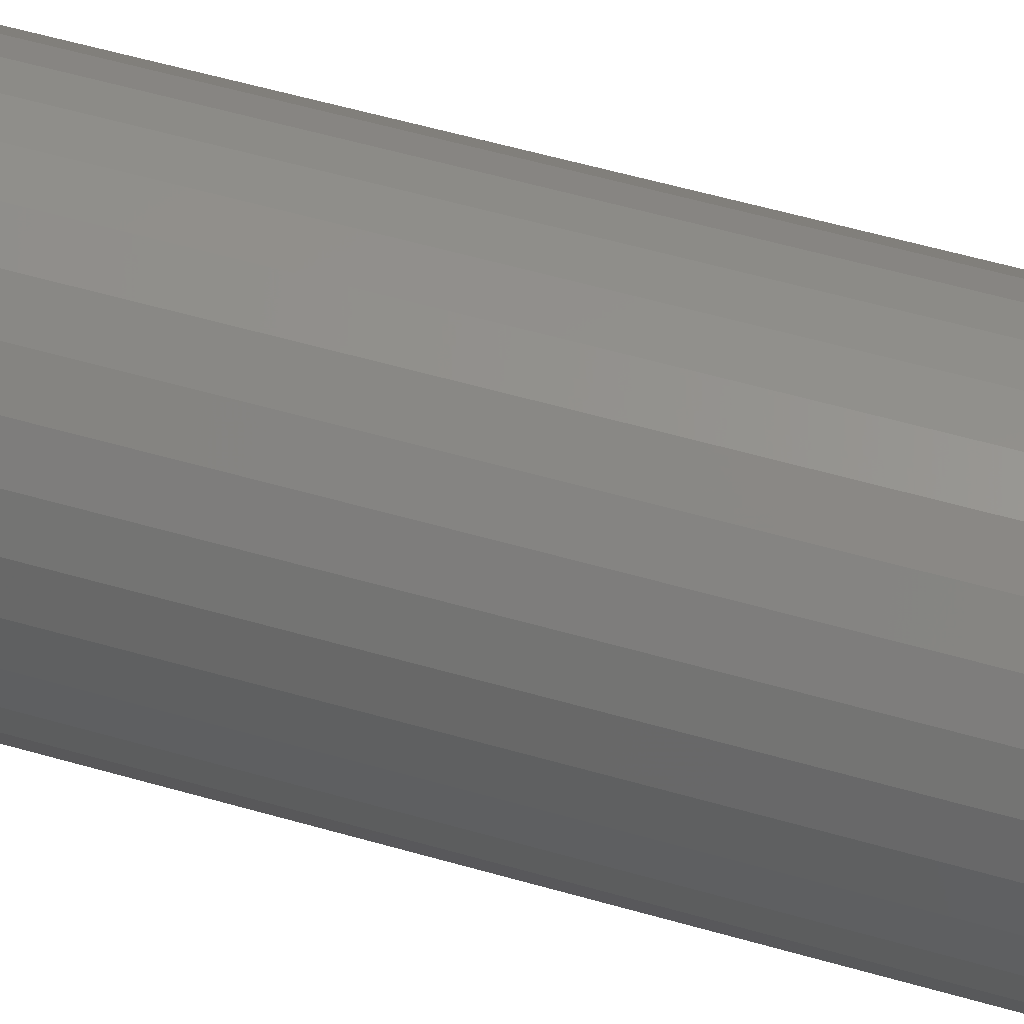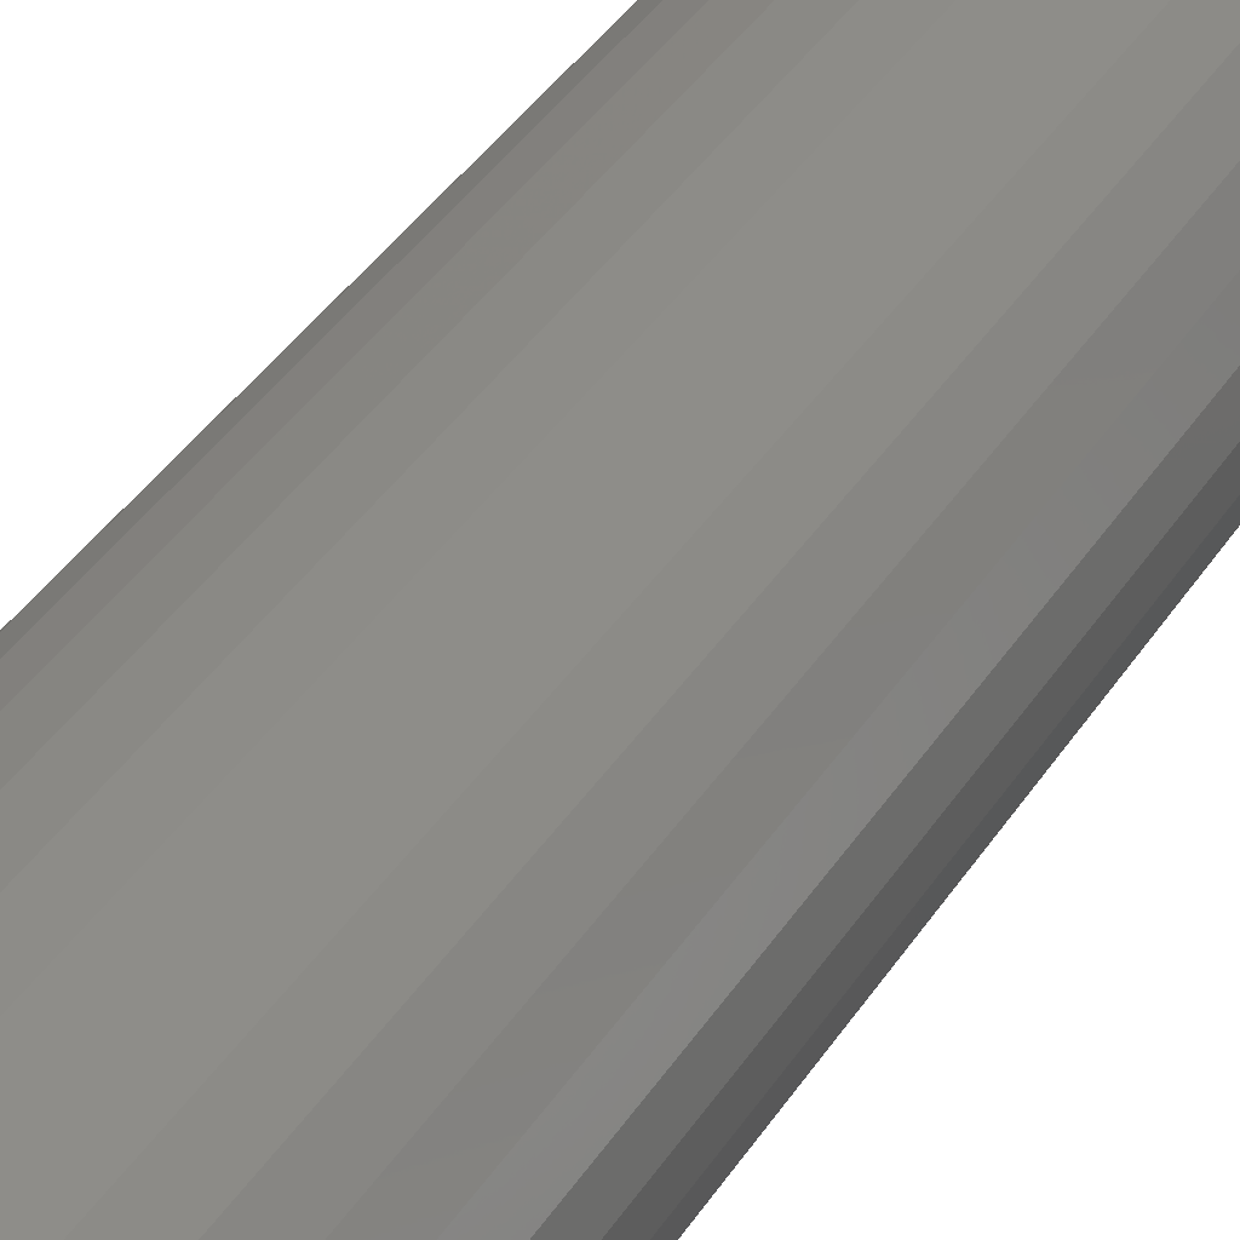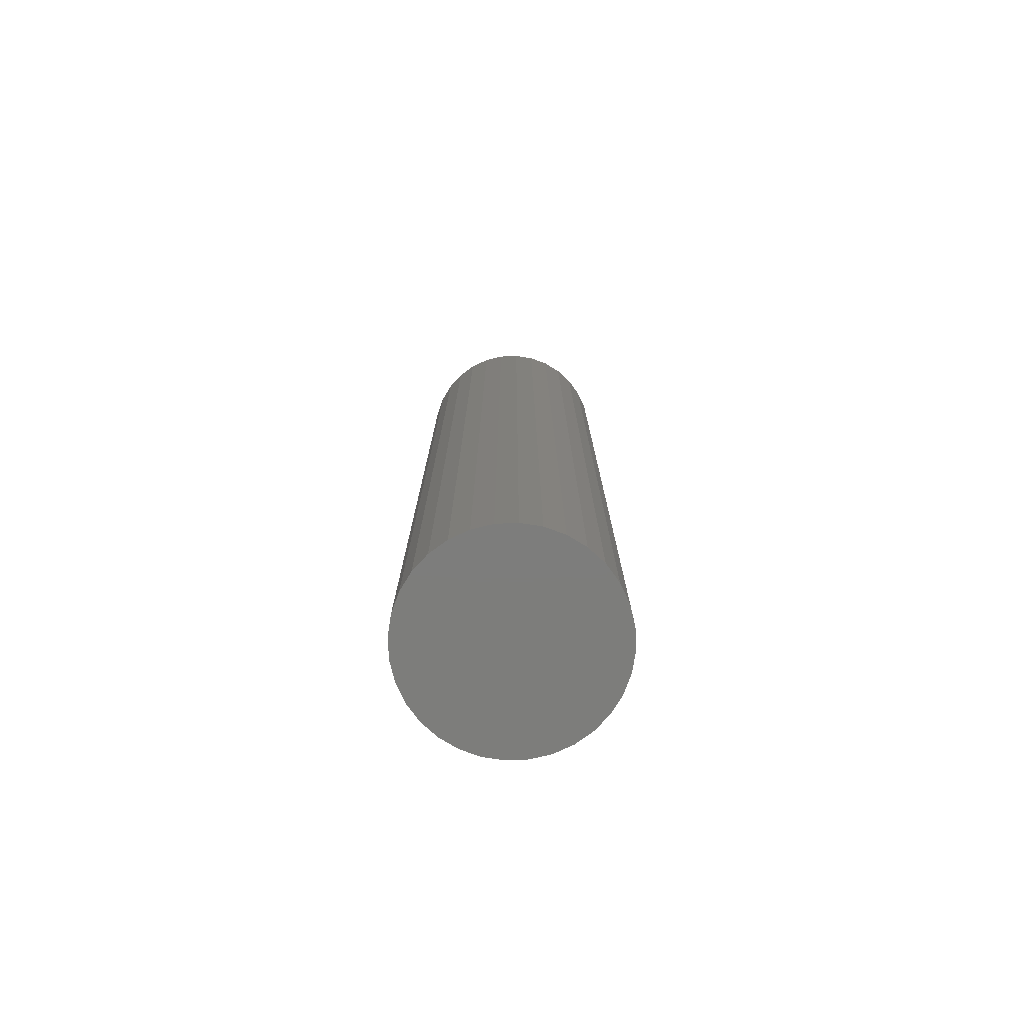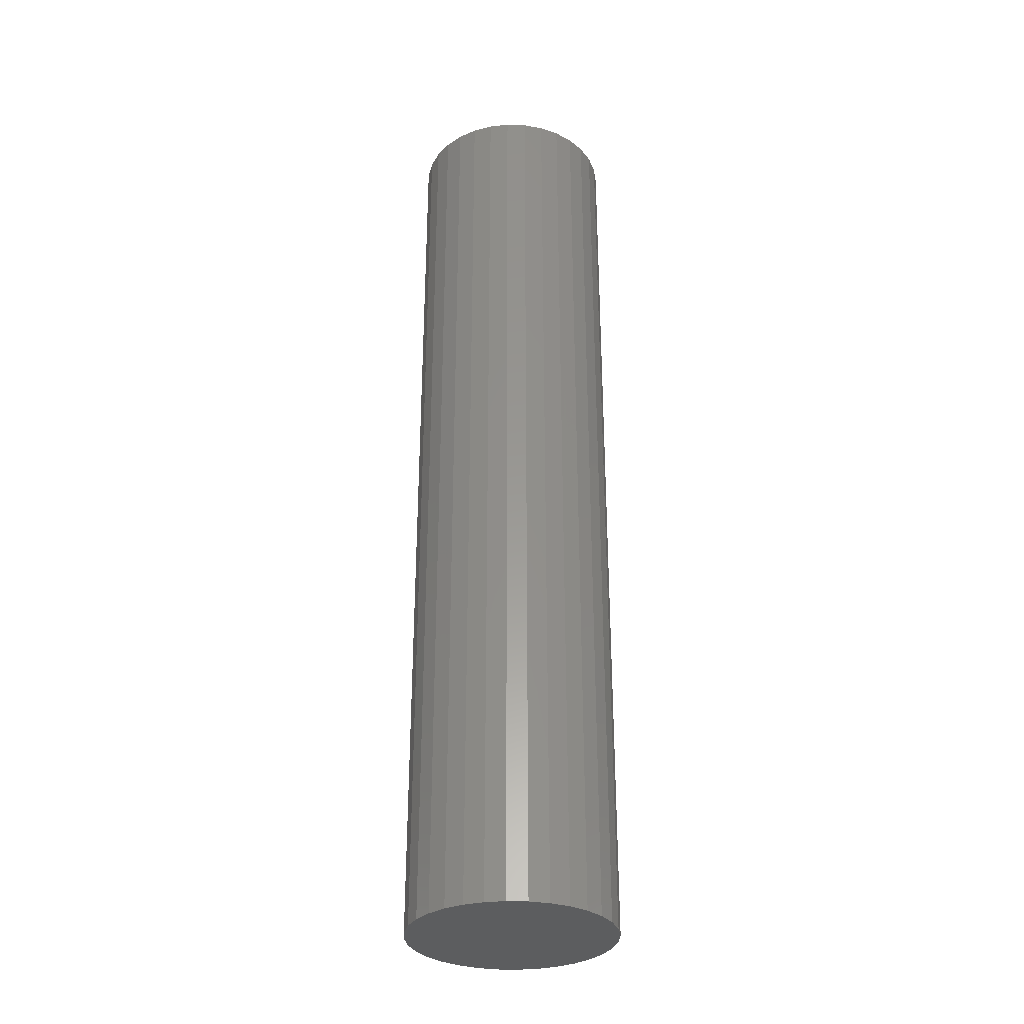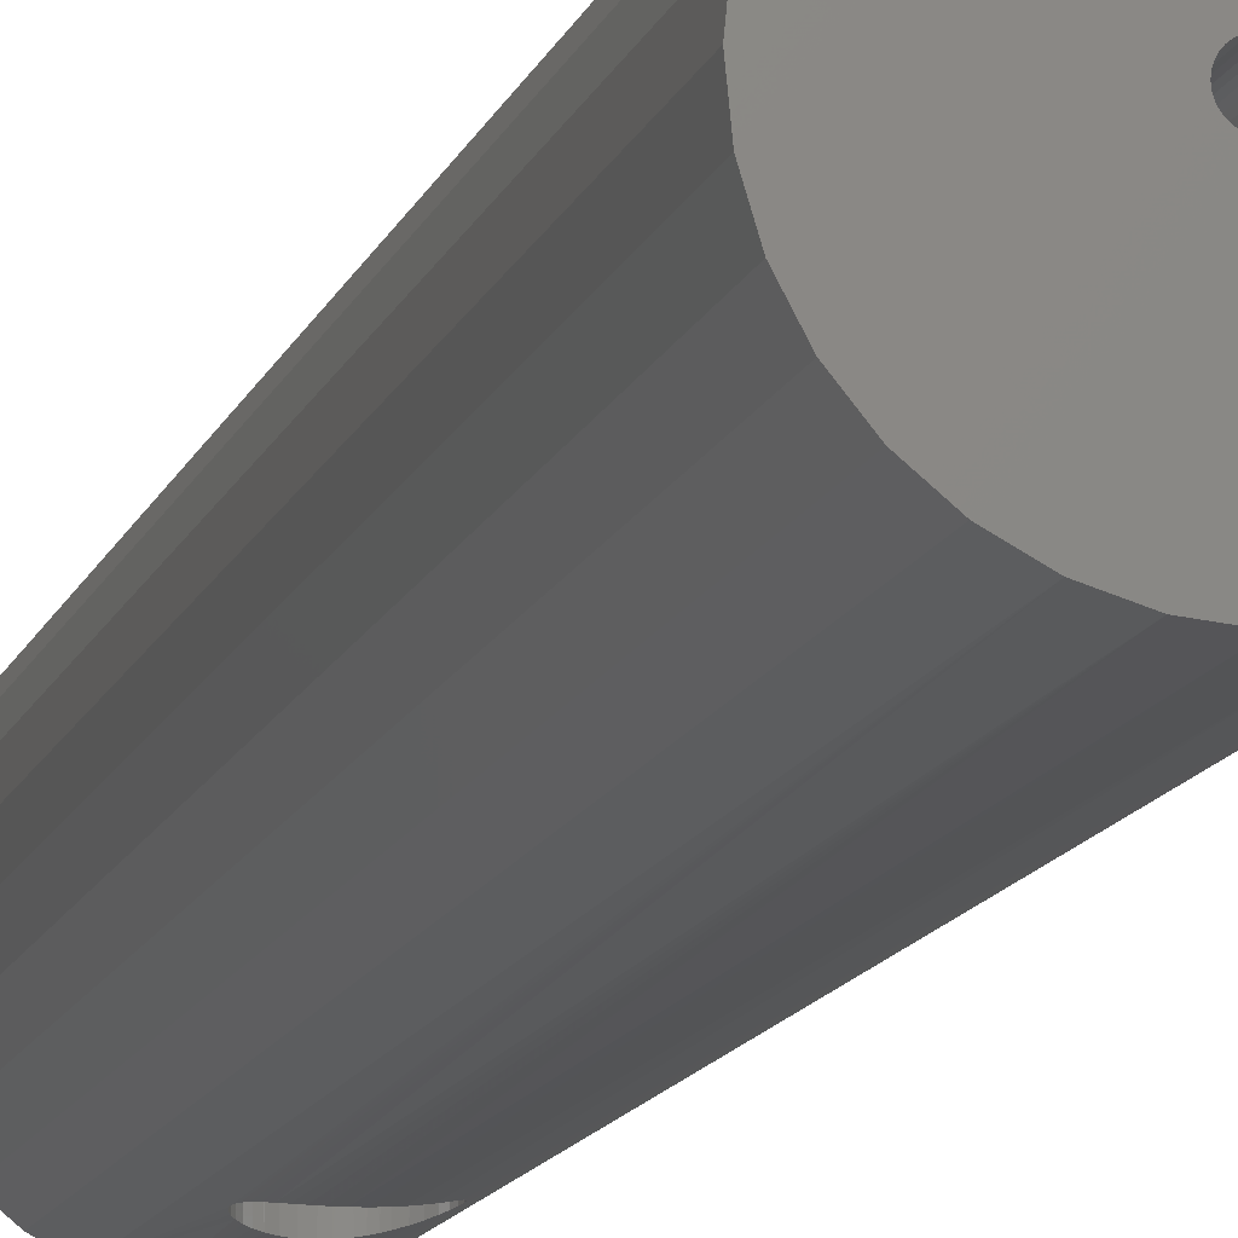
<metadata>
{"format":"stl","ext":"stl","renderer":"f3d","projection":"perspective","resolution":1024,"background":"white","views":[{"elev":48.3,"azim":-71.4,"up":"+Y"},{"elev":32.8,"azim":25.8,"up":"+Y"},{"elev":-76.7,"azim":98.1,"up":"+Z"},{"elev":-31.5,"azim":-165.8,"up":"+Z"},{"elev":-12.4,"azim":-14.5,"up":"+Y"}]}
</metadata>
<code>
# stl→obj: 214 verts, 424 faces
v -0.05021 -1.393e-18 0.09133
v -0.05065 -0.06773 0.08815
v -0.05074 -1.726e-18 0.08594
v -0.05074 -0.06771 0.08594
v 0.00418 -0.06529 0.09028
v 0.003992 1.992e-18 0.09133
v 0.004523 -0.06516 0.08594
v 0.004523 1.726e-18 0.08594
v -0.04994 -0.06793 0.09253
v -0.04864 -1.007e-18 0.09651
v -0.04414 -0.06932 0.1039
v -0.04664 -0.06877 0.1004
v -0.04608 -5.826e-19 0.1013
v -0.04265 -1.356e-19 0.1055
v -0.04115 -0.06987 0.1069
v -0.03846 3.167e-19 0.1089
v -0.03772 -0.07037 0.1094
v -0.01772 1.841e-18 0.113
v -0.02045 -0.07081 0.1134
v -0.02311 1.534e-18 0.1136
v -0.01557 -0.07031 0.1125
v -0.01277 -0.0699 0.1116
v -0.01253 2.077e-18 0.1115
v -0.01002 -0.06939 0.1103
v -0.007489 -0.06885 0.1087
v -0.007757 2.234e-18 0.1089
v 0.00242 2.181e-18 0.09651
v 0.001443 -0.06629 0.09862
v -0.0001337 2.287e-18 0.1013
v 0.003148 -0.06568 0.09455
v -0.04858 -0.06829 0.09664
v -0.02434 -0.07102 0.1135
v -0.02914 -0.07102 0.1129
v -0.0285 1.168e-18 0.113
v -0.03394 -0.07077 0.1114
v -0.03368 7.567e-19 0.1115
v -0.000953 -0.06708 0.1024
v -0.003897 -0.06795 0.1058
v -0.00357 2.305e-18 0.1055
v 0.003992 1.393e-18 0.08055
v 0.00418 -0.06529 0.0816
v -0.05065 -0.06773 0.08373
v -0.05021 -1.992e-18 0.08055
v 0.003148 -0.06568 0.07733
v 0.00242 1.007e-18 0.07536
v 0.001443 -0.06629 0.07326
v -0.0001337 5.826e-19 0.07059
v -0.000953 -0.06708 0.06943
v -0.00357 1.356e-19 0.0664
v -0.01002 -0.06939 0.0616
v -0.007489 -0.06885 0.06314
v -0.007757 -3.167e-19 0.06296
v -0.01253 -7.567e-19 0.06041
v -0.02045 -0.07081 0.05843
v -0.01557 -0.07031 0.05935
v -0.01772 -1.168e-18 0.05884
v -0.02311 -1.534e-18 0.05831
v -0.02434 -0.07102 0.05833
v -0.0285 -1.841e-18 0.05884
v -0.02914 -0.07102 0.05897
v -0.04608 -2.287e-18 0.07059
v -0.04414 -0.06932 0.06802
v -0.04265 -2.305e-18 0.0664
v -0.04664 -0.06877 0.07145
v -0.04858 -0.06829 0.07524
v -0.04994 -0.06793 0.07935
v -0.003897 -0.06795 0.06608
v -0.01277 -0.0699 0.06031
v -0.04115 -0.06987 0.06501
v -0.03772 -0.07037 0.06249
v -0.03846 -2.234e-18 0.06296
v -0.03394 -0.07077 0.06052
v -0.03368 -2.077e-18 0.06041
v -0.04864 -2.181e-18 0.07536
v -0.1136 0.01562 -0.04688
v -0.1119 -0.001285 0.08594
v -0.1136 0.01562 0.75
v 0.006279 -0.06445 0.08594
v -0.06006 -0.06445 0.08594
v -0.009981 -0.06939 -0.04688
v -0.02689 -0.07105 -0.04688
v -0.02689 -0.07105 0.75
v 0.006279 -0.06445 -0.04688
v -0.0438 -0.06939 -0.04688
v -0.06006 -0.06445 -0.04688
v 0.006279 -0.06445 0.75
v -0.009981 -0.06939 0.75
v -0.0438 -0.06939 0.75
v -0.06006 -0.06445 0.75
v 0.02126 -0.05644 0.75
v 0.02126 -0.05644 0.08594
v 0.0344 -0.04567 0.75
v 0.0344 -0.04567 0.08594
v 0.04518 -0.03253 0.75
v 0.04518 -0.03253 0.08594
v 0.05319 -0.01755 0.75
v 0.05319 -0.01755 0.08594
v 0.05812 -0.001285 0.75
v 0.05812 -0.001285 0.08594
v 0.05979 0.01562 0.75
v 0.05979 0.01562 -0.04688
v 0.02126 -0.05644 -0.04688
v 0.0344 -0.04567 -0.04688
v 0.04518 -0.03253 -0.04688
v 0.05319 -0.01755 -0.04688
v 0.05812 -0.001285 -0.04688
v -0.07505 -0.05644 -0.04688
v -0.07505 -0.05644 0.08594
v -0.08818 -0.04567 -0.04688
v -0.08818 -0.04567 0.08594
v -0.09896 -0.03253 -0.04688
v -0.09896 -0.03253 0.08594
v -0.107 -0.01755 -0.04688
v -0.107 -0.01755 0.08594
v -0.1119 -0.001285 -0.04688
v -0.07505 -0.05644 0.75
v -0.08818 -0.04567 0.75
v -0.09896 -0.03253 0.75
v -0.107 -0.01755 0.75
v -0.1119 -0.001285 0.75
v -0.01834 0.01562 0.75
v -0.0185 0.01396 0.75
v -0.03528 0.01396 0.75
v -0.03544 0.01562 0.75
v -0.03528 0.01729 0.75
v -0.1119 0.03253 0.75
v -0.03479 0.0189 0.75
v -0.034 0.02038 0.75
v -0.03294 0.02167 0.75
v -0.03164 0.02274 0.75
v -0.03016 0.02353 0.75
v -0.02856 0.02401 0.75
v -0.02689 0.02418 0.75
v 0.05812 0.03253 0.75
v 0.05319 0.0488 0.75
v 0.04518 0.06378 0.75
v 0.0344 0.07692 0.75
v 0.02126 0.08769 0.75
v 0.006279 0.0957 0.75
v -0.009981 0.1006 0.75
v -0.02689 0.1023 0.75
v -0.0438 0.1006 0.75
v -0.06006 0.0957 0.75
v -0.07505 0.08769 0.75
v -0.08818 0.07692 0.75
v -0.09896 0.06378 0.75
v -0.107 0.0488 0.75
v -0.02689 0.007072 0.75
v -0.02856 0.007237 0.75
v -0.03016 0.007723 0.75
v -0.03164 0.008514 0.75
v -0.03294 0.009577 0.75
v -0.034 0.01087 0.75
v -0.03479 0.01235 0.75
v -0.02522 0.02401 0.75
v -0.02362 0.02353 0.75
v -0.02214 0.02274 0.75
v -0.02084 0.02167 0.75
v -0.01978 0.02038 0.75
v -0.01899 0.0189 0.75
v -0.0185 0.01729 0.75
v -0.01899 0.01235 0.75
v -0.01978 0.01087 0.75
v -0.02084 0.009577 0.75
v -0.02214 0.008514 0.75
v -0.02362 0.007723 0.75
v -0.02522 0.007237 0.75
v -0.02689 0.007072 0.03125
v -0.02522 0.007237 0.03125
v -0.02362 0.007723 0.03125
v -0.02214 0.008514 0.03125
v -0.02084 0.009577 0.03125
v -0.01978 0.01087 0.03125
v -0.01899 0.01235 0.03125
v -0.0185 0.01396 0.03125
v -0.01834 0.01562 0.03125
v -0.02856 0.007237 0.03125
v -0.03016 0.007723 0.03125
v -0.03164 0.008514 0.03125
v -0.03294 0.009577 0.03125
v -0.034 0.01087 0.03125
v -0.03479 0.01235 0.03125
v -0.03528 0.01396 0.03125
v -0.03544 0.01562 0.03125
v -0.02689 0.02418 0.03125
v -0.02856 0.02401 0.03125
v -0.03016 0.02353 0.03125
v -0.03164 0.02274 0.03125
v -0.03294 0.02167 0.03125
v -0.034 0.02038 0.03125
v -0.03479 0.0189 0.03125
v -0.03528 0.01729 0.03125
v -0.02522 0.02401 0.03125
v -0.02362 0.02353 0.03125
v -0.02214 0.02274 0.03125
v -0.02084 0.02167 0.03125
v -0.01978 0.02038 0.03125
v -0.01899 0.0189 0.03125
v -0.0185 0.01729 0.03125
v -0.1119 0.03253 -0.04688
v -0.107 0.0488 -0.04688
v -0.09896 0.06378 -0.04688
v -0.08818 0.07692 -0.04688
v -0.07505 0.08769 -0.04688
v -0.06006 0.0957 -0.04688
v -0.0438 0.1006 -0.04688
v -0.02689 0.1023 -0.04688
v -0.009981 0.1006 -0.04688
v 0.006279 0.0957 -0.04688
v 0.02126 0.08769 -0.04688
v 0.0344 0.07692 -0.04688
v 0.04518 0.06378 -0.04688
v 0.05319 0.0488 -0.04688
v 0.05812 0.03253 -0.04688
f 1 2 3
f 2 4 3
f 5 6 7
f 6 8 7
f 1 9 2
f 9 1 10
f 11 12 13
f 14 11 13
f 14 15 11
f 15 14 16
f 17 15 16
f 18 19 20
f 18 21 19
f 22 21 18
f 23 22 18
f 24 22 23
f 25 24 23
f 26 25 23
f 27 28 29
f 27 30 28
f 30 27 6
f 6 5 30
f 9 10 31
f 31 10 13
f 31 13 12
f 19 32 20
f 20 32 33
f 20 33 34
f 34 33 35
f 34 35 36
f 36 35 17
f 36 17 16
f 28 37 29
f 29 37 38
f 29 38 39
f 39 38 25
f 39 25 26
f 40 41 8
f 41 7 8
f 42 43 4
f 43 3 4
f 44 41 40
f 45 44 40
f 46 44 45
f 47 46 45
f 47 48 46
f 48 47 49
f 50 51 52
f 53 50 52
f 54 55 56
f 57 54 56
f 57 58 54
f 58 57 59
f 60 58 59
f 61 62 63
f 61 64 62
f 65 64 61
f 42 66 43
f 48 49 67
f 67 49 52
f 67 52 51
f 50 53 68
f 68 53 56
f 68 56 55
f 62 69 63
f 63 69 70
f 63 70 71
f 71 70 72
f 71 72 73
f 73 72 60
f 73 60 59
f 61 74 65
f 65 74 43
f 65 43 66
f 75 76 77
f 7 78 5
f 4 79 42
f 80 50 68
f 80 68 55
f 80 55 54
f 80 54 58
f 80 58 81
f 60 81 58
f 82 33 32
f 83 78 7
f 83 7 41
f 83 41 44
f 83 44 46
f 83 46 48
f 83 48 67
f 83 67 51
f 83 51 50
f 83 50 80
f 84 81 60
f 84 60 72
f 84 72 70
f 84 70 69
f 84 69 62
f 84 62 64
f 84 64 85
f 85 64 65
f 85 65 66
f 85 66 42
f 85 42 79
f 86 87 25
f 86 25 38
f 86 38 37
f 86 37 28
f 86 28 30
f 86 30 5
f 86 5 78
f 87 82 32
f 87 32 19
f 87 19 21
f 87 21 22
f 87 22 24
f 87 24 25
f 88 11 15
f 88 15 17
f 88 17 35
f 88 35 33
f 88 33 82
f 89 79 4
f 89 4 2
f 89 2 9
f 89 9 31
f 89 31 12
f 89 12 11
f 89 11 88
f 86 78 90
f 90 78 91
f 90 91 92
f 92 91 93
f 92 93 94
f 94 93 95
f 94 95 96
f 96 95 97
f 96 97 98
f 98 97 99
f 98 99 100
f 100 99 101
f 78 83 91
f 91 83 102
f 91 102 93
f 93 102 103
f 93 103 95
f 95 103 104
f 95 104 97
f 97 104 105
f 97 105 99
f 99 105 106
f 99 106 101
f 85 79 107
f 107 79 108
f 107 108 109
f 109 108 110
f 109 110 111
f 111 110 112
f 111 112 113
f 113 112 114
f 113 114 115
f 115 114 76
f 115 76 75
f 79 89 108
f 108 89 116
f 108 116 110
f 110 116 117
f 110 117 112
f 112 117 118
f 112 118 114
f 114 118 119
f 114 119 76
f 76 119 120
f 76 120 77
f 20 34 36
f 18 20 36
f 18 36 23
f 23 36 16
f 23 16 26
f 26 16 14
f 26 14 39
f 39 14 13
f 39 13 29
f 29 13 10
f 29 10 27
f 27 10 1
f 27 1 6
f 40 74 45
f 45 74 61
f 45 61 47
f 47 61 63
f 47 63 49
f 49 63 71
f 49 71 52
f 52 71 73
f 52 73 53
f 53 73 59
f 53 59 57
f 53 57 56
f 6 1 8
f 8 1 3
f 8 3 40
f 40 3 43
f 40 43 74
f 100 121 122
f 117 120 119
f 117 119 118
f 96 98 92
f 92 94 96
f 77 120 123
f 77 123 124
f 77 124 125
f 126 77 125
f 126 125 127
f 126 127 128
f 126 128 129
f 126 129 130
f 126 130 131
f 126 131 132
f 126 132 133
f 133 134 135
f 133 135 136
f 133 136 137
f 133 137 138
f 133 138 139
f 133 139 140
f 133 140 141
f 133 141 142
f 133 142 143
f 133 143 144
f 133 144 145
f 133 145 146
f 133 146 147
f 133 147 126
f 148 120 117
f 148 117 116
f 148 116 89
f 148 89 88
f 148 88 82
f 148 82 87
f 148 87 86
f 148 86 90
f 148 90 92
f 148 92 98
f 120 148 149
f 120 149 150
f 120 150 151
f 120 151 152
f 120 152 153
f 120 153 154
f 120 154 123
f 134 133 155
f 134 155 156
f 134 156 157
f 134 157 158
f 134 158 159
f 134 159 160
f 134 160 161
f 134 161 121
f 134 121 100
f 98 100 122
f 98 122 162
f 98 162 163
f 98 163 164
f 98 164 165
f 98 165 166
f 98 166 167
f 98 167 148
f 168 167 169
f 169 167 166
f 169 166 170
f 170 166 165
f 170 165 171
f 171 165 164
f 171 164 172
f 172 164 163
f 172 163 173
f 173 163 162
f 173 162 174
f 174 162 122
f 174 122 175
f 175 122 121
f 175 121 176
f 167 168 148
f 148 168 177
f 148 177 149
f 149 177 178
f 149 178 150
f 150 178 179
f 150 179 151
f 151 179 180
f 151 180 152
f 152 180 181
f 152 181 153
f 153 181 182
f 153 182 154
f 154 182 183
f 154 183 123
f 123 183 184
f 123 184 124
f 185 132 186
f 186 132 131
f 186 131 187
f 187 131 130
f 187 130 188
f 188 130 129
f 188 129 189
f 189 129 128
f 189 128 190
f 190 128 127
f 190 127 191
f 191 127 125
f 191 125 192
f 192 125 124
f 192 124 184
f 132 185 133
f 133 185 193
f 133 193 155
f 155 193 194
f 155 194 156
f 156 194 195
f 156 195 157
f 157 195 196
f 157 196 158
f 158 196 197
f 158 197 159
f 159 197 198
f 159 198 160
f 160 198 199
f 160 199 161
f 161 199 176
f 161 176 121
f 75 77 200
f 200 77 126
f 200 126 201
f 201 126 147
f 201 147 202
f 202 147 146
f 202 146 203
f 203 146 145
f 203 145 204
f 204 145 144
f 204 144 205
f 205 144 143
f 205 143 206
f 206 143 142
f 206 142 207
f 207 142 141
f 207 141 208
f 208 141 140
f 208 140 209
f 209 140 139
f 209 139 210
f 210 139 138
f 210 138 211
f 211 138 137
f 211 137 212
f 212 137 136
f 212 136 213
f 213 136 135
f 213 135 214
f 214 135 134
f 214 134 101
f 101 134 100
f 207 208 206
f 205 206 208
f 209 205 208
f 204 205 209
f 210 204 209
f 203 204 210
f 211 203 210
f 102 107 103
f 85 107 102
f 83 85 102
f 84 85 83
f 80 84 83
f 81 84 80
f 107 109 103
f 103 109 111
f 103 111 104
f 104 111 113
f 104 113 105
f 105 113 115
f 105 115 106
f 106 115 75
f 106 75 101
f 101 75 200
f 101 200 214
f 214 200 201
f 214 201 213
f 213 201 202
f 213 202 212
f 212 202 203
f 212 203 211
f 190 191 197
f 197 191 198
f 191 192 198
f 198 192 199
f 184 199 192
f 183 182 175
f 175 182 174
f 182 181 174
f 174 181 173
f 181 180 173
f 173 180 172
f 180 179 172
f 172 179 178
f 176 199 184
f 176 184 183
f 176 183 175
f 196 195 194
f 196 194 193
f 196 193 185
f 196 185 186
f 196 186 187
f 196 187 188
f 196 188 189
f 196 189 190
f 196 190 197
f 171 172 178
f 171 178 177
f 171 177 168
f 171 168 169
f 171 169 170

</code>
